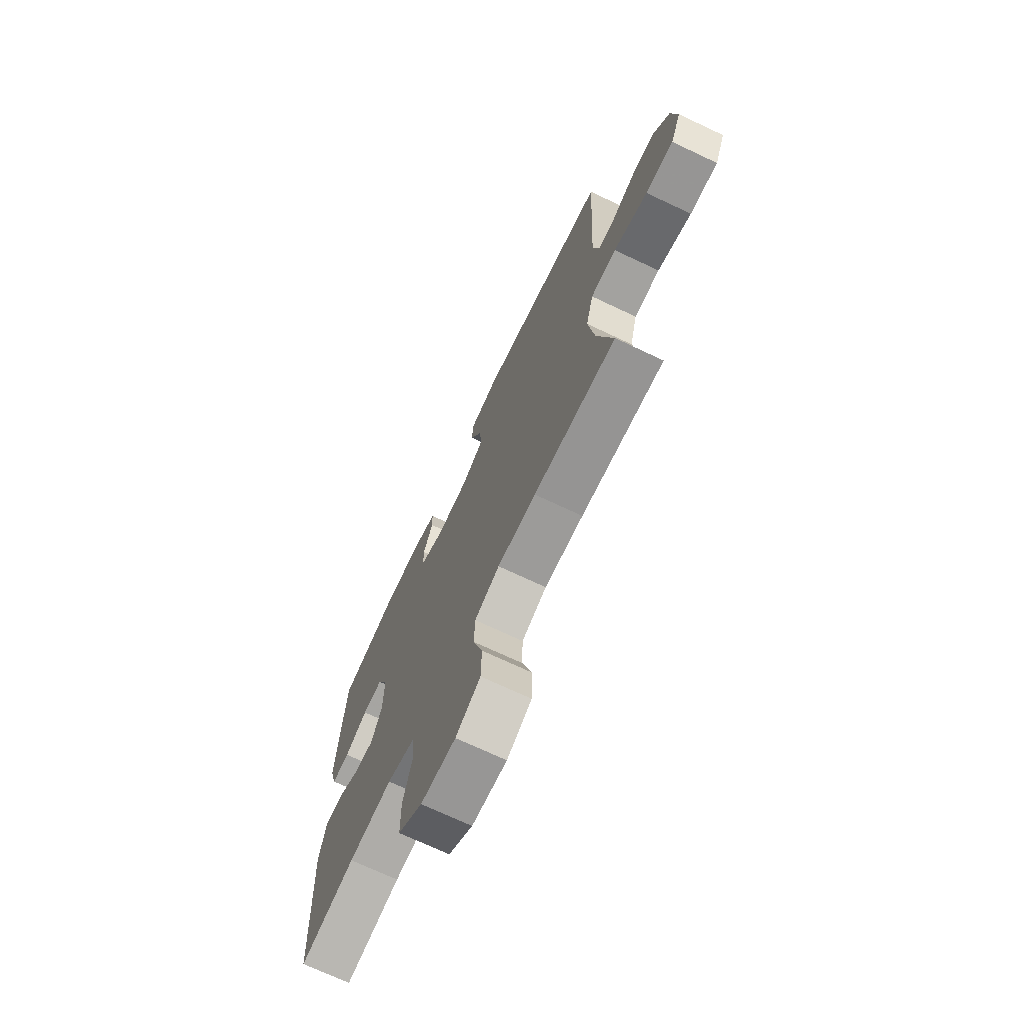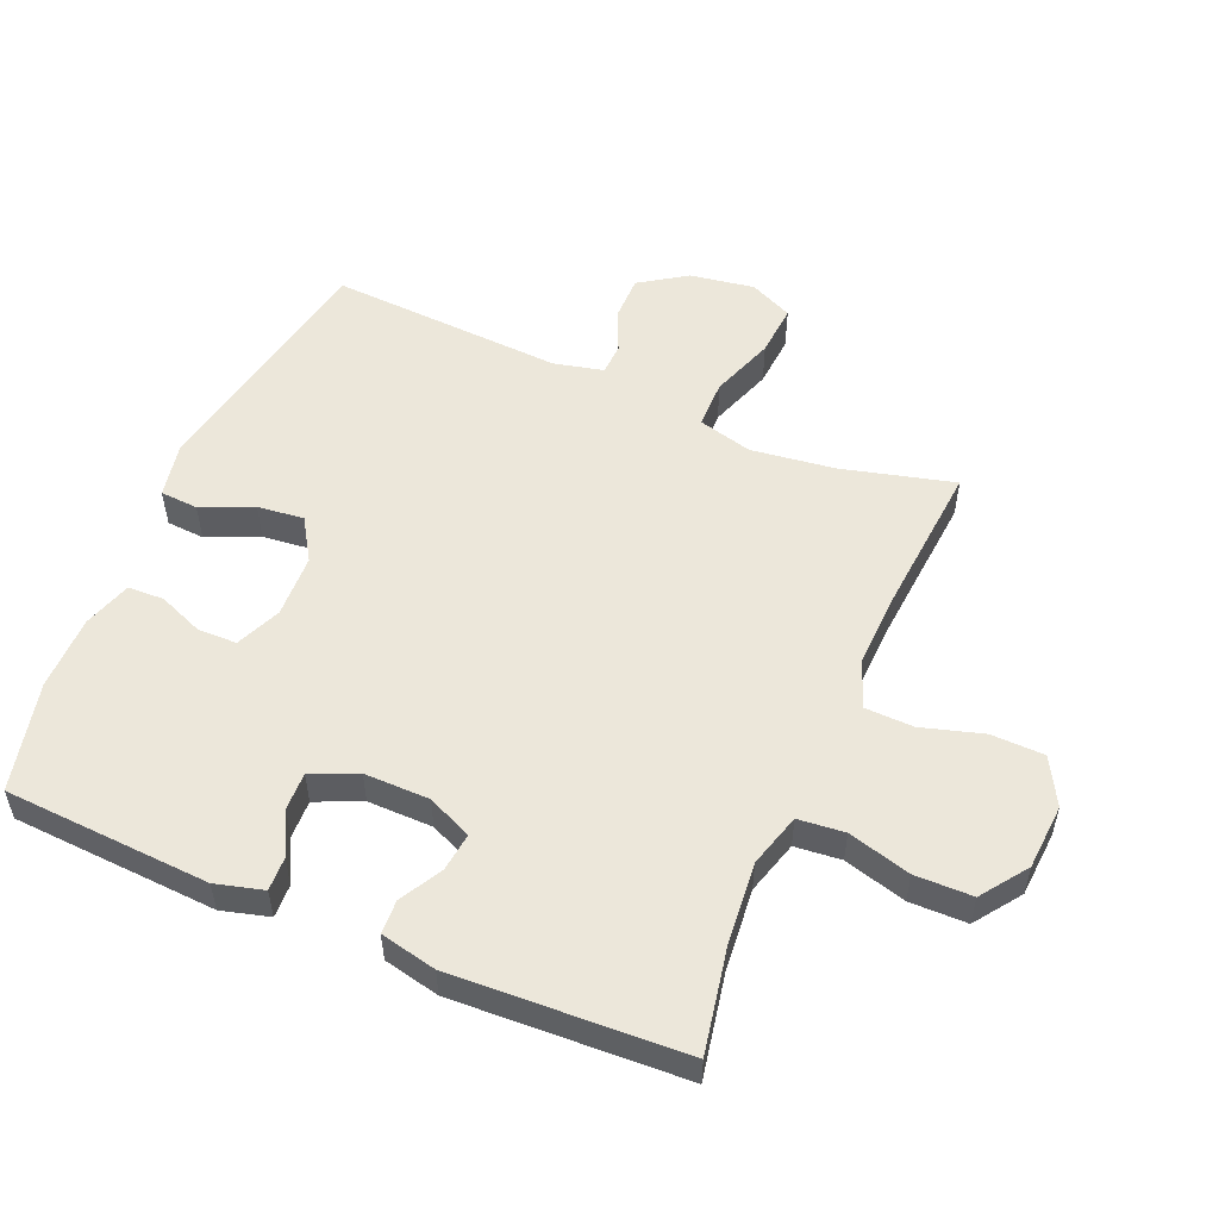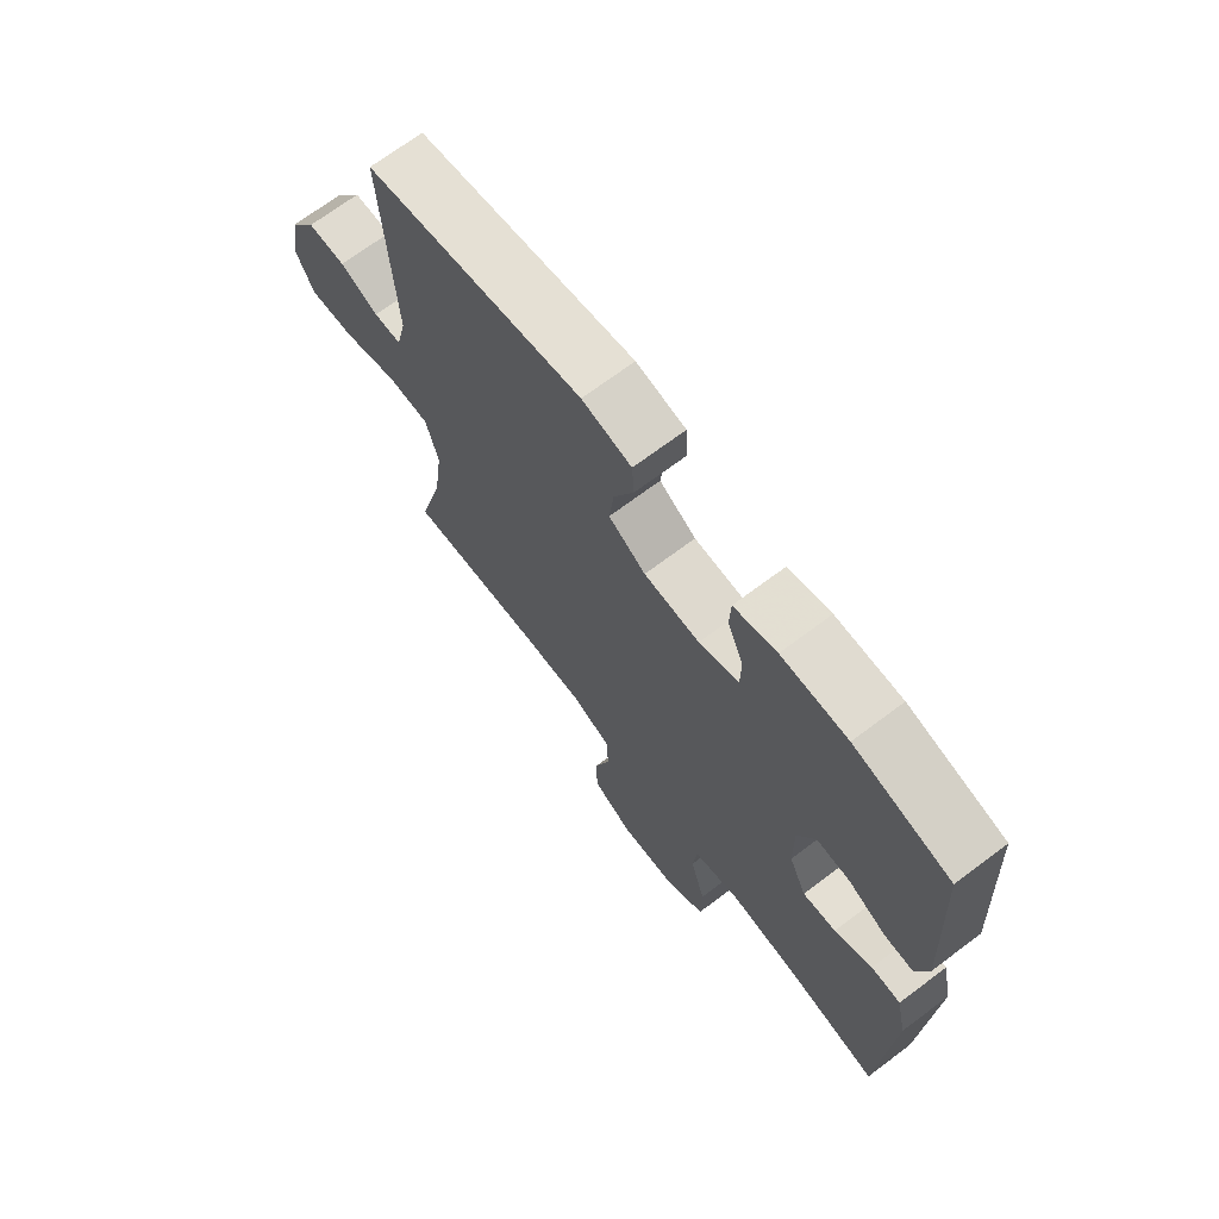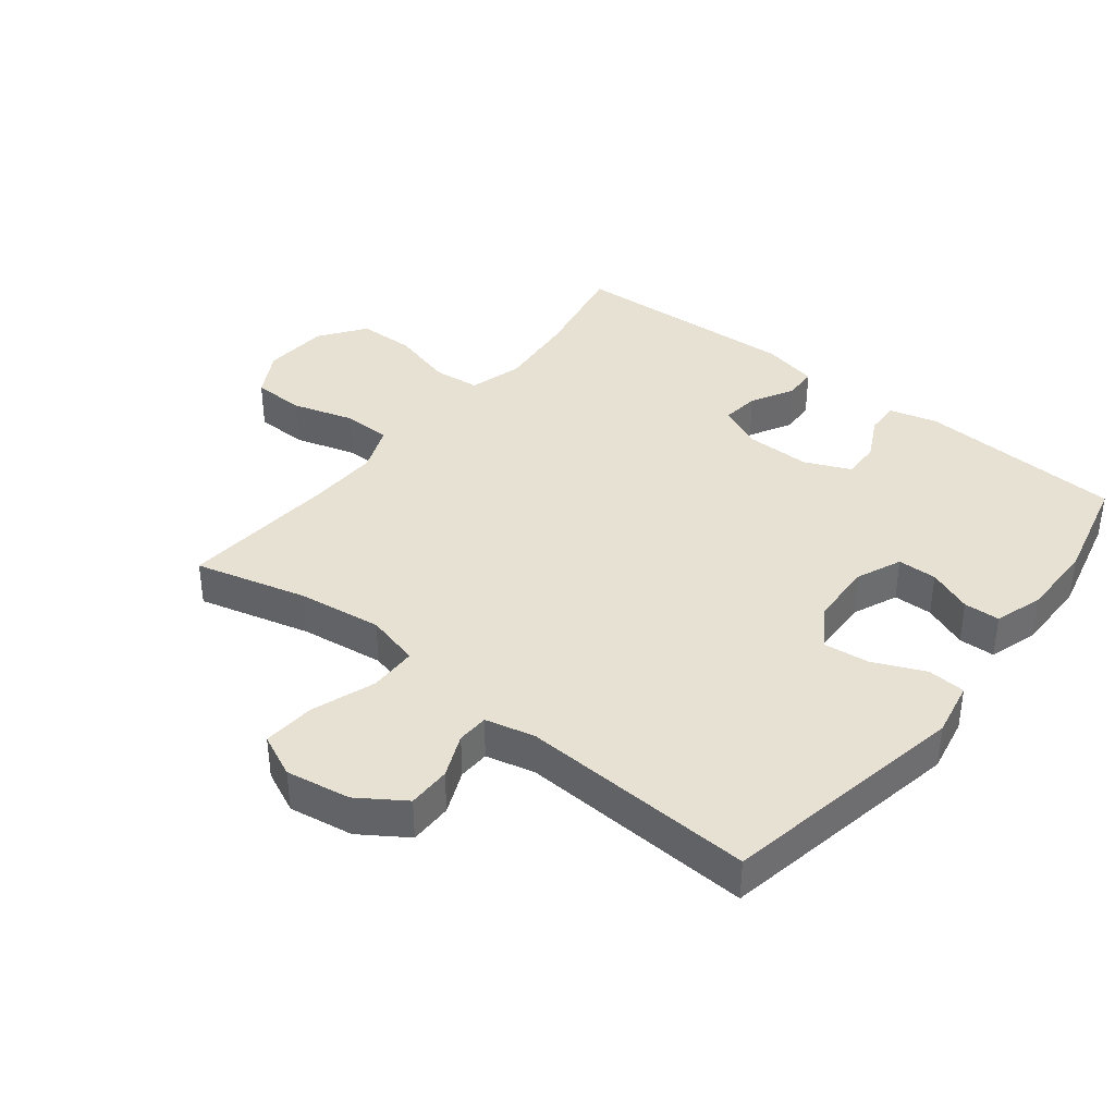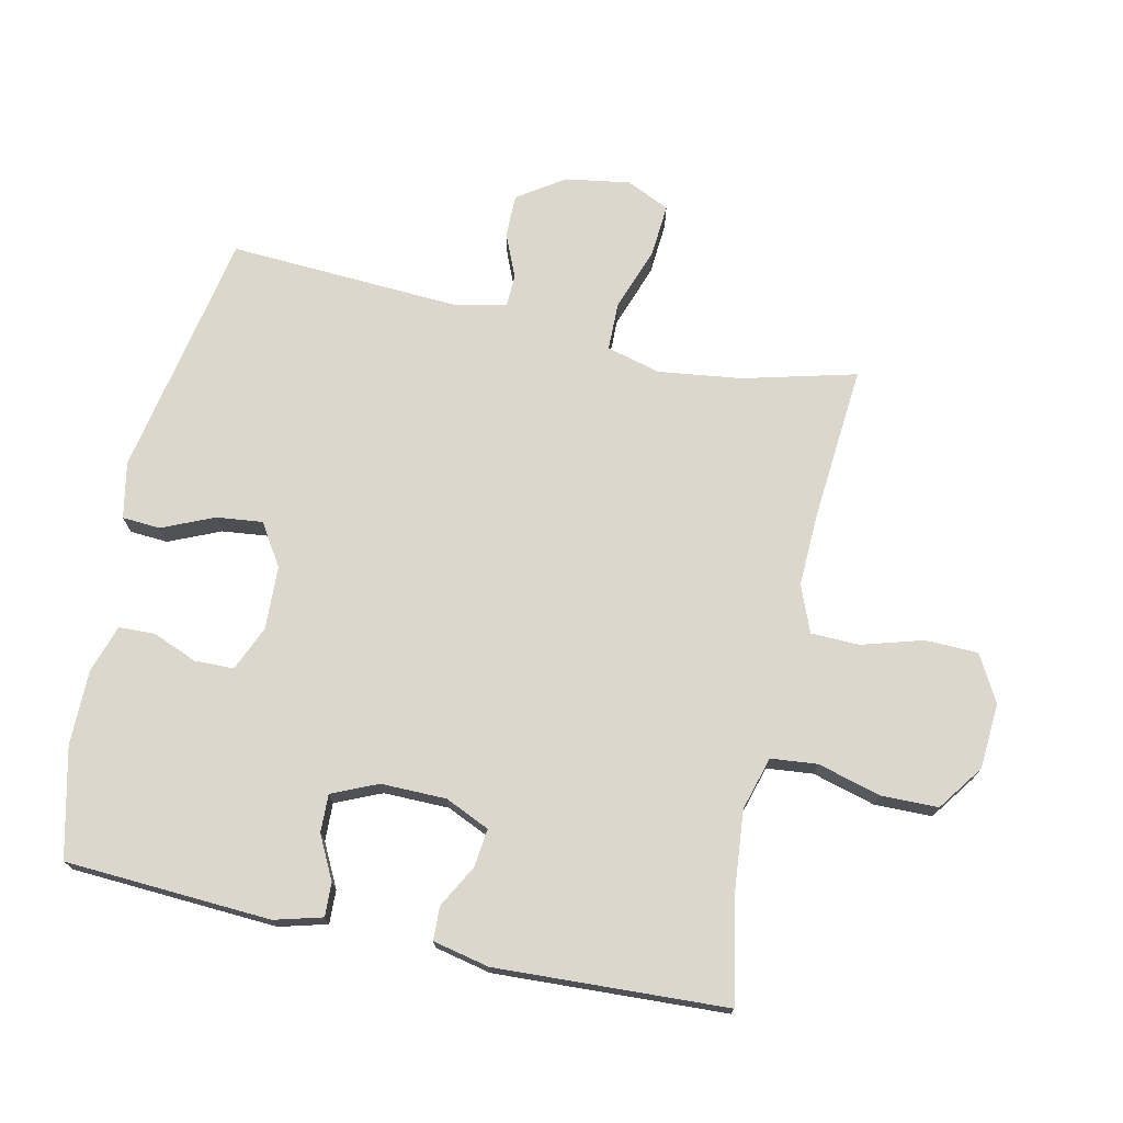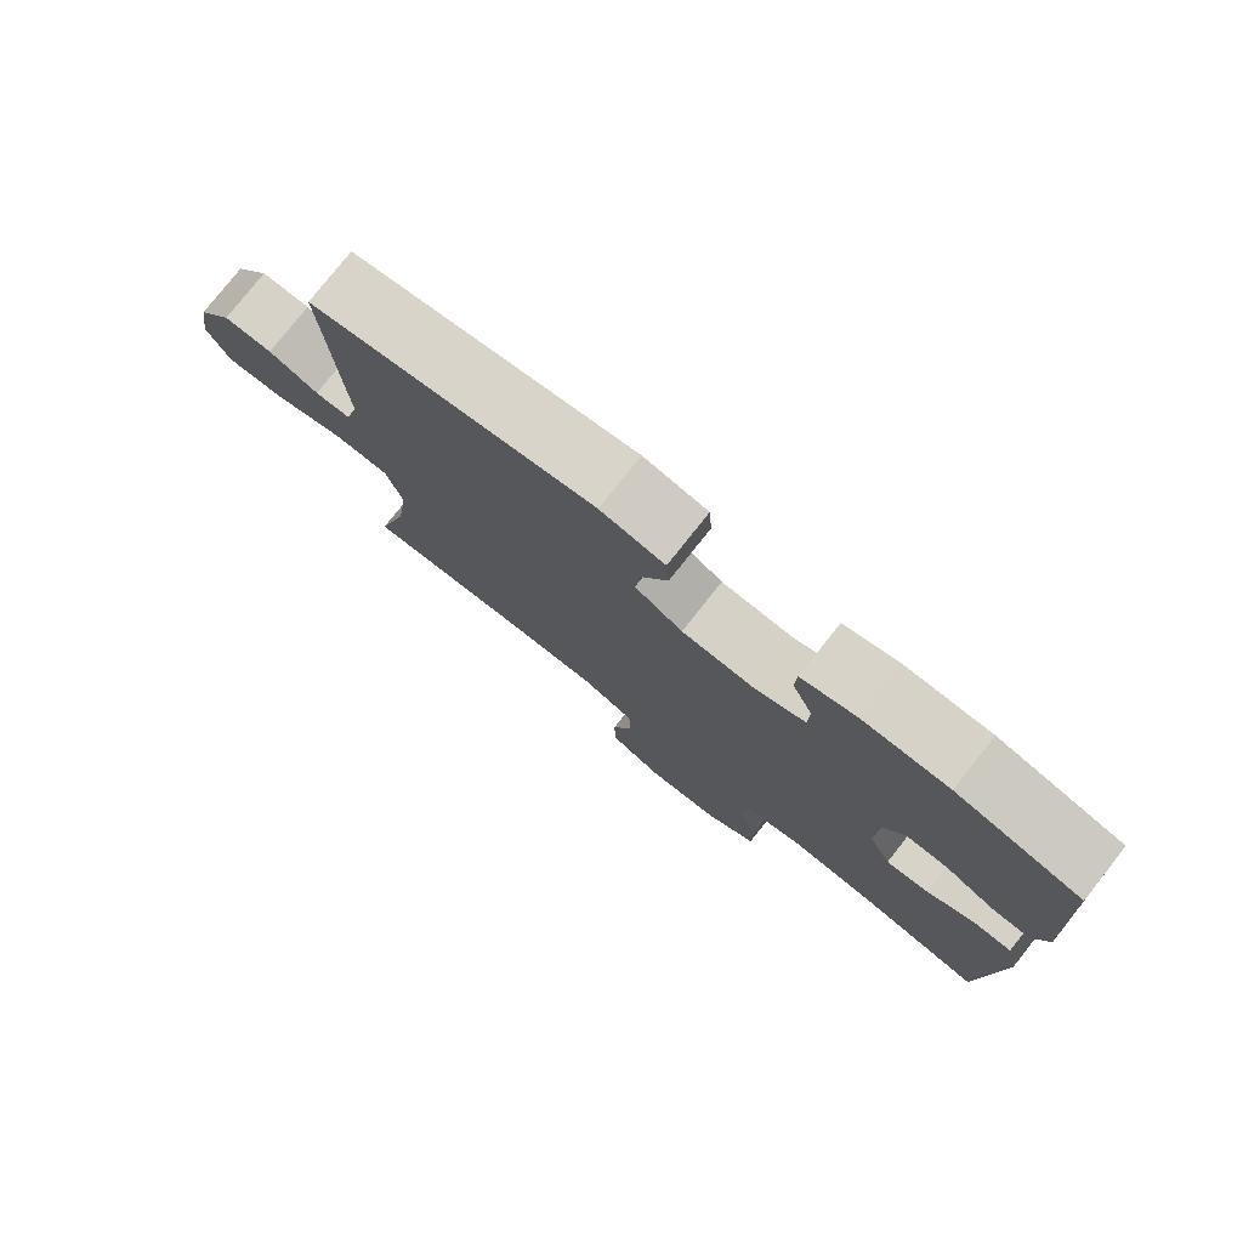
<metadata>
{"format":"obj","ext":"obj","renderer":"f3d","projection":"perspective","resolution":1024,"background":"white","views":[{"elev":-71.7,"azim":-115.2,"up":"+Z"},{"elev":53.6,"azim":113.1,"up":"+Y"},{"elev":70.0,"azim":53.1,"up":"+Z"},{"elev":38.6,"azim":-51.8,"up":"+Y"},{"elev":73.0,"azim":102.3,"up":"+Y"},{"elev":78.4,"azim":38.4,"up":"+Z"}]}
</metadata>
<code>
v -0.5 0.07 -0.5
v -0.455 0.07 -0.326
v -0.438 0.07 -0.196
v -0.46 0.07 -0.112
v -0.535 0.07 -0.111
v -0.634 0.07 -0.146
v -0.715 0.07 -0.152
v -0.746 0.07 -0.085
v -0.73 0.07 0.015
v -0.682 0.07 0.087
v -0.615 0.07 0.087
v -0.547 0.07 0.058
v -0.498 0.07 0.06
v -0.48 0.07 0.137
v -0.5 0.07 0.5
v -0.116 0.07 0.573
v -0.029 0.07 0.556
v -0.025 0.07 0.497
v -0.06 0.07 0.417
v -0.068 0.07 0.345
v -0.003 0.07 0.304
v 0.095 0.07 0.3
v 0.165 0.07 0.33
v 0.166 0.07 0.391
v 0.138 0.07 0.46
v 0.14 0.07 0.516
v 0.215 0.07 0.54
v 0.331 0.07 0.54
v 0.5 0.07 0.5
v 0.518 0.07 0.181
v 0.498 0.07 0.107
v 0.446 0.07 0.109
v 0.379 0.07 0.143
v 0.32 0.07 0.145
v 0.289 0.07 0.074
v 0.29 0.07 -0.027
v 0.321 0.07 -0.096
v 0.38 0.07 -0.089
v 0.446 0.07 -0.053
v 0.498 0.07 -0.055
v 0.517 0.07 -0.142
v 0.5 0.07 -0.5
v 0.339 0.07 -0.469
v 0.212 0.07 -0.457
v 0.129 0.07 -0.481
v 0.122 0.07 -0.553
v 0.149 0.07 -0.65
v 0.148 0.07 -0.739
v 0.077 0.07 -0.79
v -0.025 0.07 -0.797
v -0.097 0.07 -0.757
v -0.099 0.07 -0.675
v -0.071 0.07 -0.58
v -0.073 0.07 -0.505
v -0.146 0.07 -0.476
v -0.259 0.07 -0.48
v -0.5 0 -0.5
v -0.455 0 -0.326
v -0.438 0 -0.196
v -0.46 0 -0.112
v -0.535 0 -0.111
v -0.634 0 -0.146
v -0.715 0 -0.152
v -0.746 0 -0.085
v -0.73 0 0.015
v -0.682 0 0.087
v -0.615 0 0.087
v -0.547 0 0.058
v -0.498 0 0.06
v -0.48 0 0.137
v -0.5 0 0.5
v -0.116 0 0.573
v -0.029 0 0.556
v -0.025 0 0.497
v -0.06 0 0.417
v -0.068 0 0.345
v -0.003 0 0.304
v 0.095 0 0.3
v 0.165 0 0.33
v 0.166 0 0.391
v 0.138 0 0.46
v 0.14 0 0.516
v 0.215 0 0.54
v 0.331 0 0.54
v 0.5 0 0.5
v 0.518 0 0.181
v 0.498 0 0.107
v 0.446 0 0.109
v 0.379 0 0.143
v 0.32 0 0.145
v 0.289 0 0.074
v 0.29 0 -0.027
v 0.321 0 -0.096
v 0.38 0 -0.089
v 0.446 0 -0.053
v 0.498 0 -0.055
v 0.517 0 -0.142
v 0.5 0 -0.5
v 0.339 0 -0.469
v 0.212 0 -0.457
v 0.129 0 -0.481
v 0.122 0 -0.553
v 0.149 0 -0.65
v 0.148 0 -0.739
v 0.077 0 -0.79
v -0.025 0 -0.797
v -0.097 0 -0.757
v -0.099 0 -0.675
v -0.071 0 -0.58
v -0.073 0 -0.505
v -0.146 0 -0.476
v -0.259 0 -0.48
f 50 51 52 53
f 50 53 54
f 49 50 54
f 46 47 48 49
f 45 46 49 54
f 44 45 54 55
f 40 41 42 43
f 38 39 40 43
f 37 38 43 44
f 36 37 44 55
f 30 31 32 33
f 30 33 34
f 29 30 34
f 28 29 34
f 27 28 34 35
f 24 25 26 27
f 23 24 27 35
f 16 17 18 19
f 14 15 16 19
f 13 14 19 20
f 9 10 11 12
f 9 12 13
f 8 9 13
f 5 6 7 8
f 4 5 8 13
f 3 4 13 20
f 56 1 2
f 22 23 35 36
f 21 22 36 55
f 20 21 55 56
f 2 3 20 56
f 109 108 107 106
f 110 109 106
f 110 106 105
f 105 104 103 102
f 110 105 102 101
f 111 110 101 100
f 99 98 97 96
f 99 96 95 94
f 100 99 94 93
f 111 100 93 92
f 89 88 87 86
f 90 89 86
f 90 86 85
f 90 85 84
f 91 90 84 83
f 83 82 81 80
f 91 83 80 79
f 75 74 73 72
f 75 72 71 70
f 76 75 70 69
f 68 67 66 65
f 69 68 65
f 69 65 64
f 64 63 62 61
f 69 64 61 60
f 76 69 60 59
f 58 57 112
f 92 91 79 78
f 111 92 78 77
f 112 111 77 76
f 112 76 59 58
f 1 57 58 2
f 2 58 59 3
f 3 59 60 4
f 4 60 61 5
f 5 61 62 6
f 6 62 63 7
f 7 63 64 8
f 8 64 65 9
f 9 65 66 10
f 10 66 67 11
f 11 67 68 12
f 12 68 69 13
f 13 69 70 14
f 14 70 71 15
f 15 71 72 16
f 16 72 73 17
f 17 73 74 18
f 18 74 75 19
f 19 75 76 20
f 20 76 77 21
f 21 77 78 22
f 22 78 79 23
f 23 79 80 24
f 24 80 81 25
f 25 81 82 26
f 26 82 83 27
f 27 83 84 28
f 28 84 85 29
f 29 85 86 30
f 30 86 87 31
f 31 87 88 32
f 32 88 89 33
f 33 89 90 34
f 34 90 91 35
f 35 91 92 36
f 36 92 93 37
f 37 93 94 38
f 38 94 95 39
f 39 95 96 40
f 40 96 97 41
f 41 97 98 42
f 42 98 99 43
f 43 99 100 44
f 44 100 101 45
f 45 101 102 46
f 46 102 103 47
f 47 103 104 48
f 48 104 105 49
f 49 105 106 50
f 50 106 107 51
f 51 107 108 52
f 52 108 109 53
f 53 109 110 54
f 54 110 111 55
f 55 111 112 56
f 56 112 57 1

</code>
